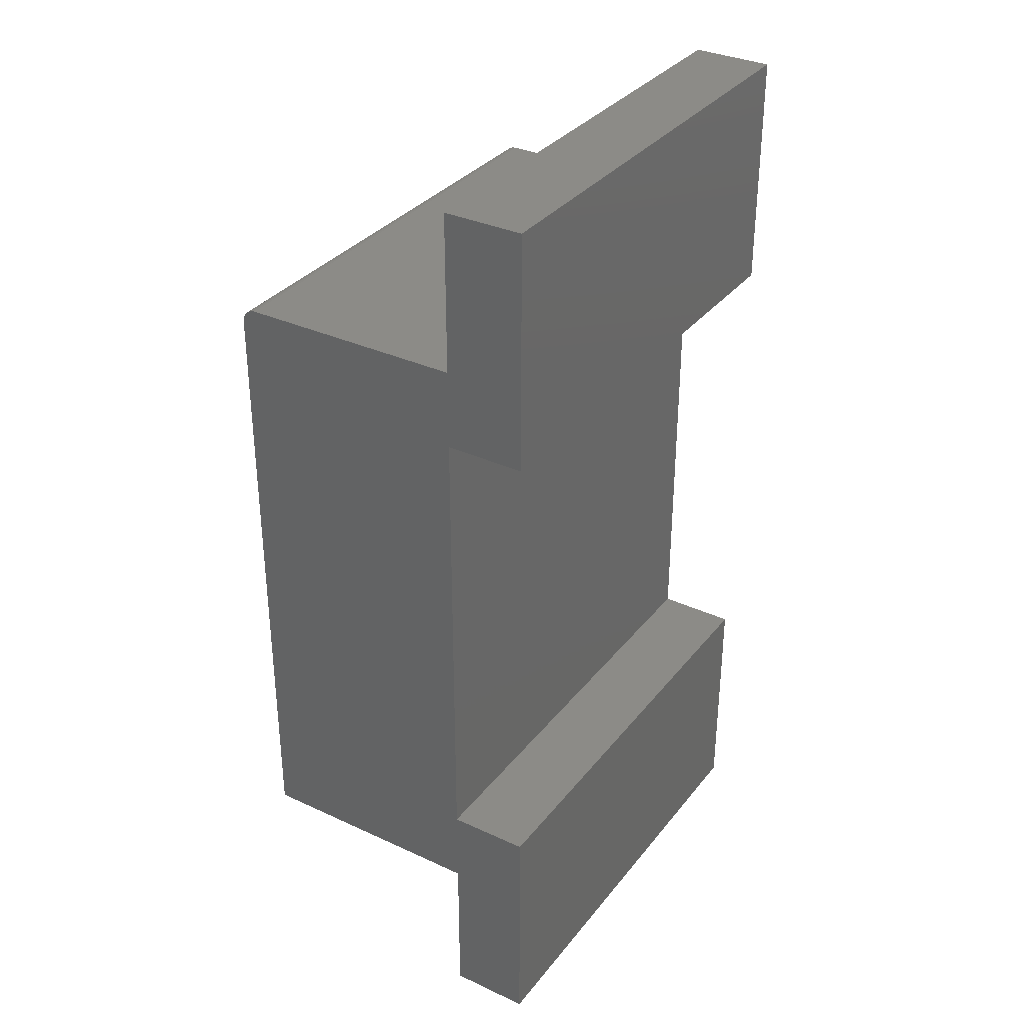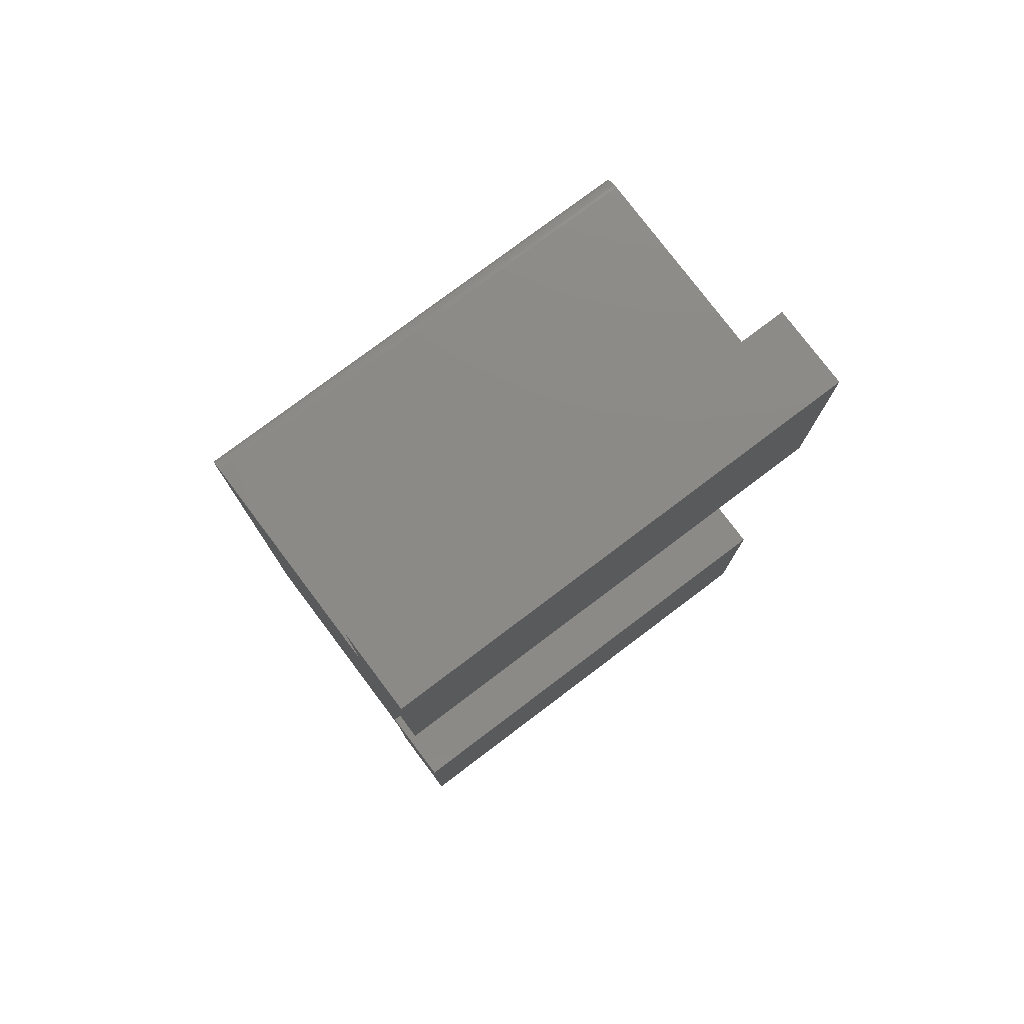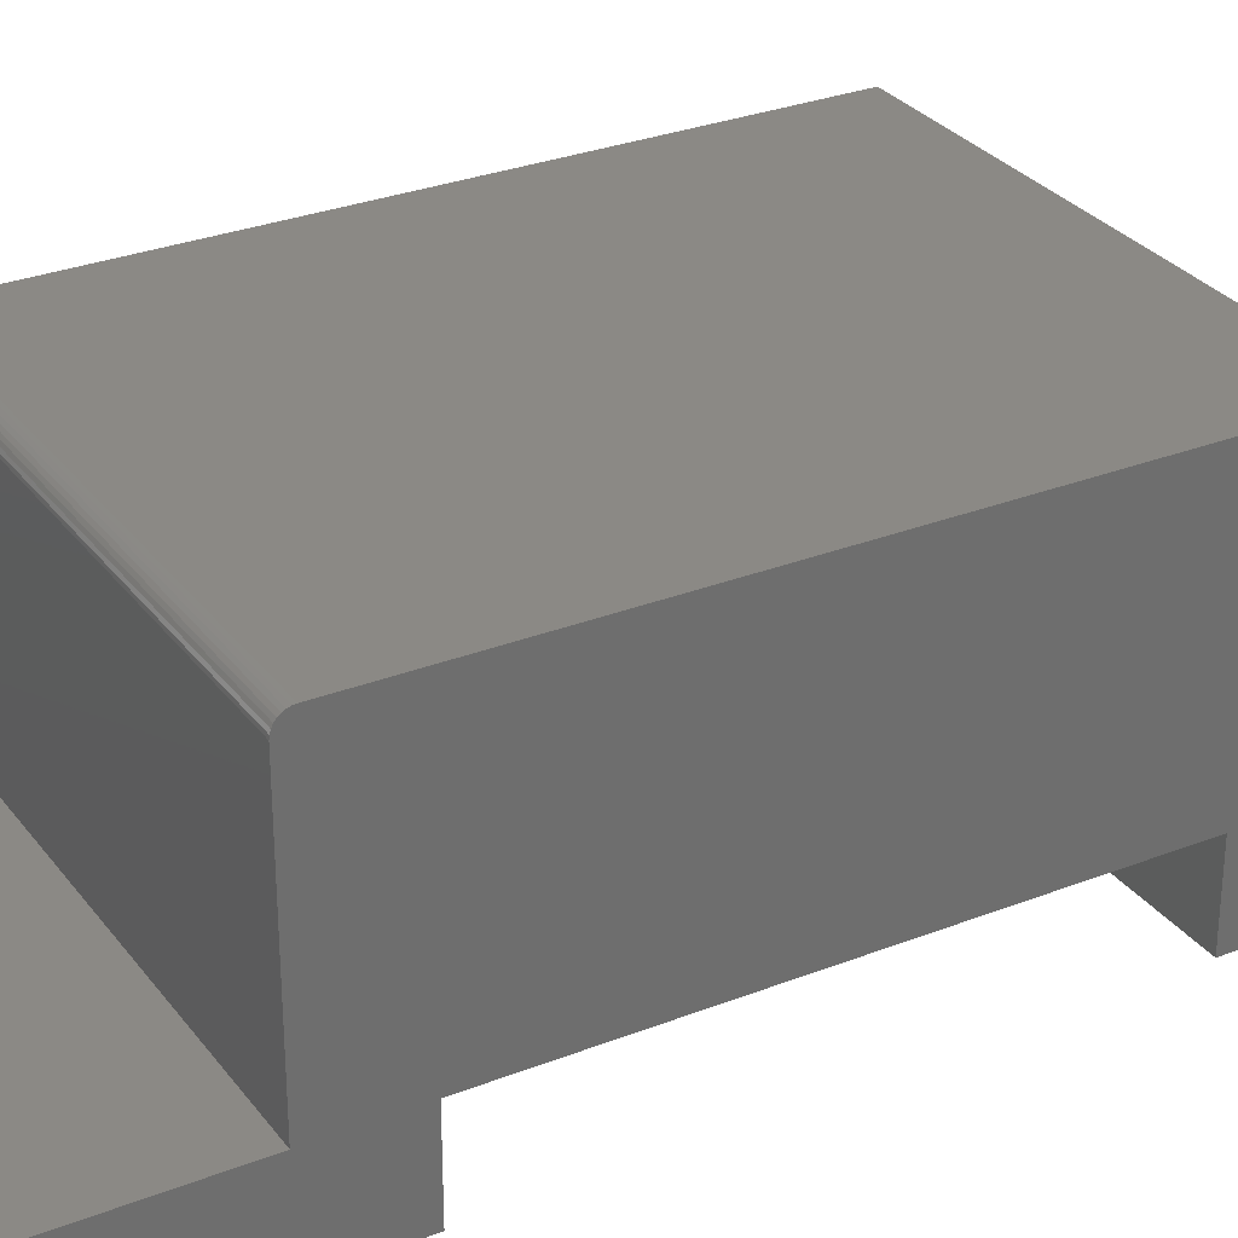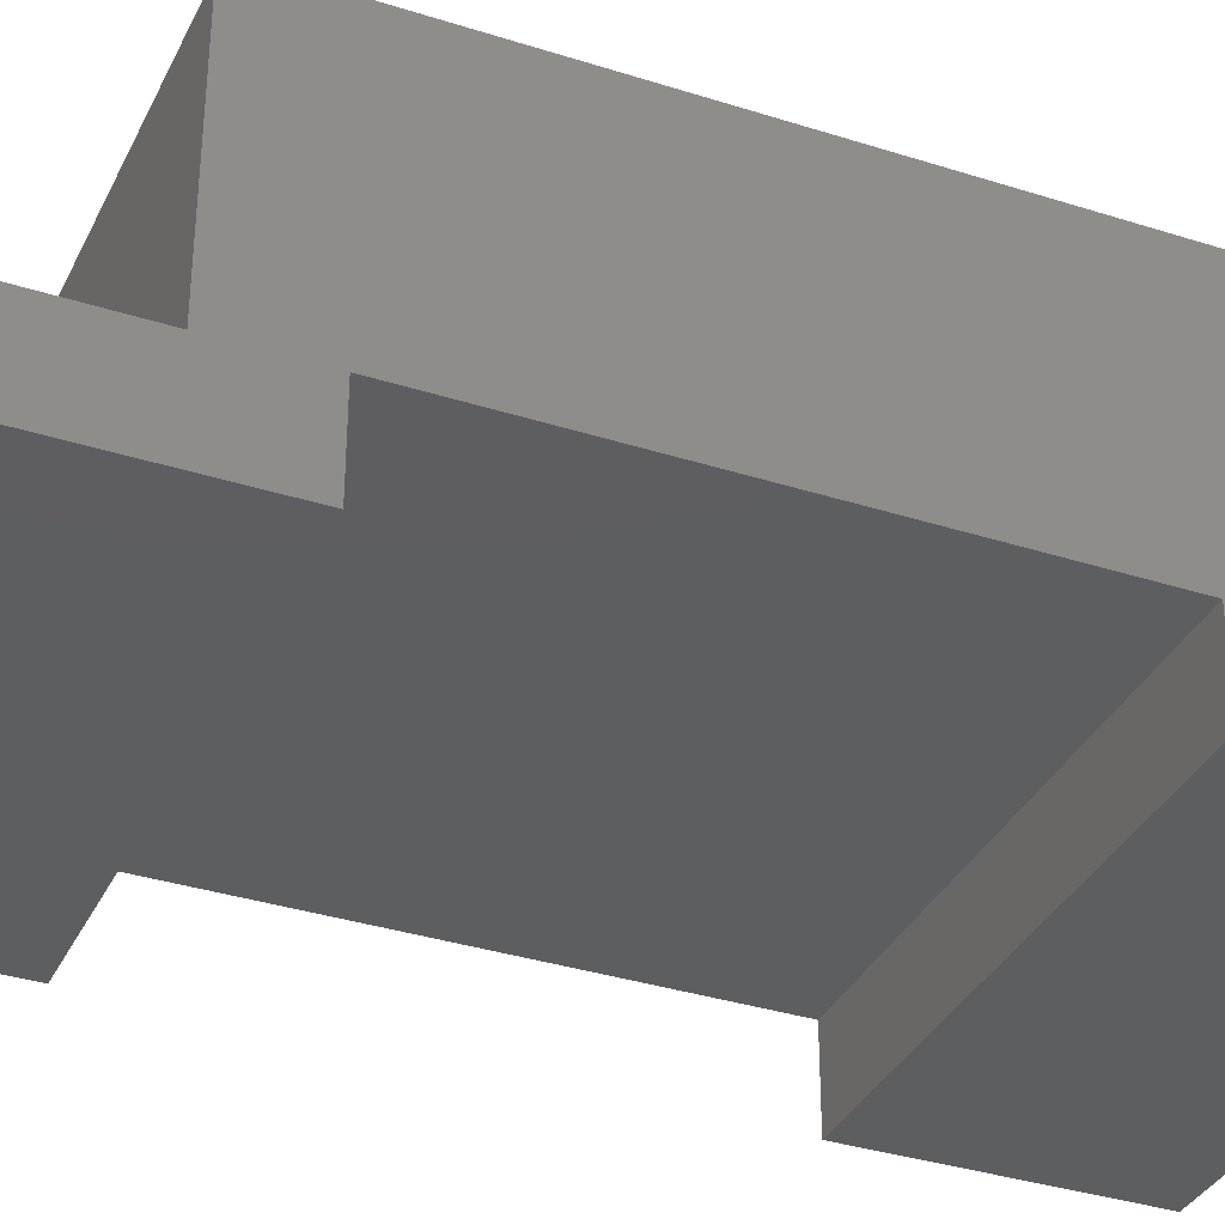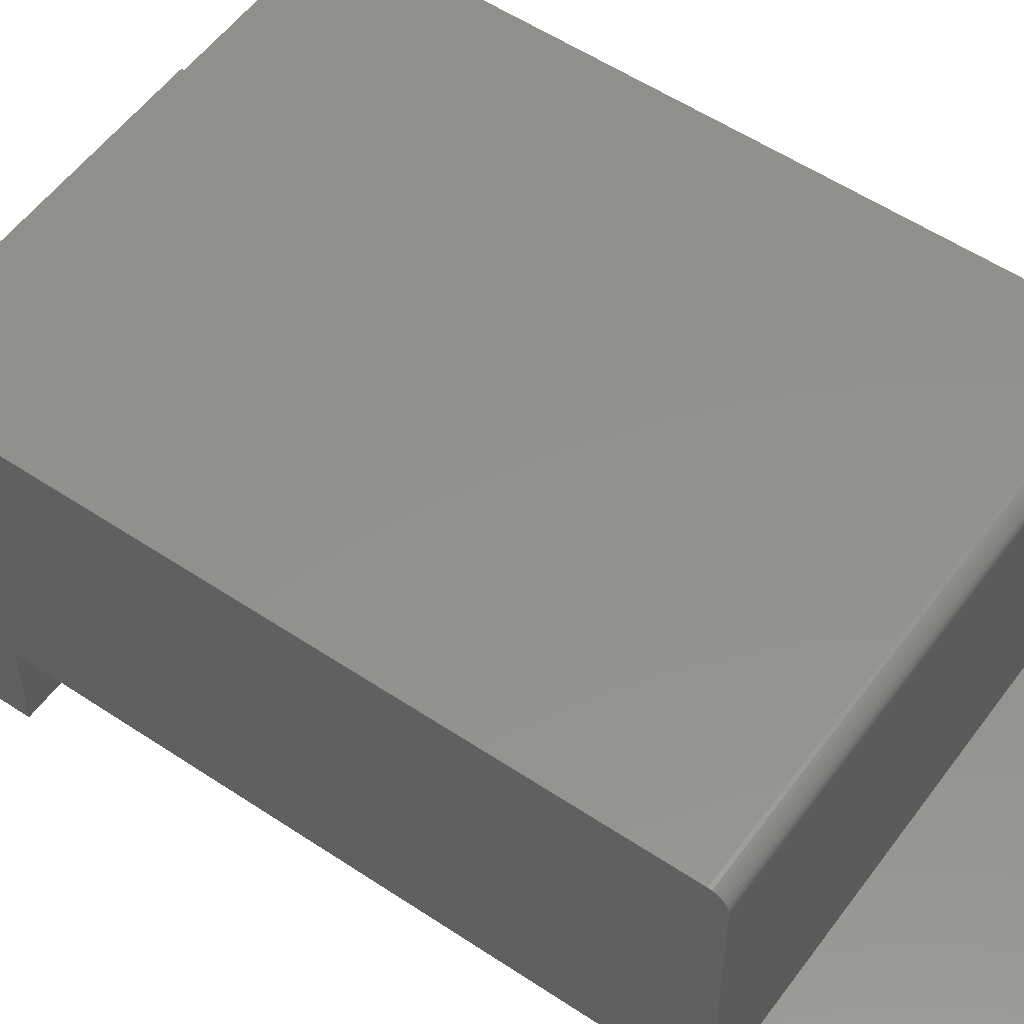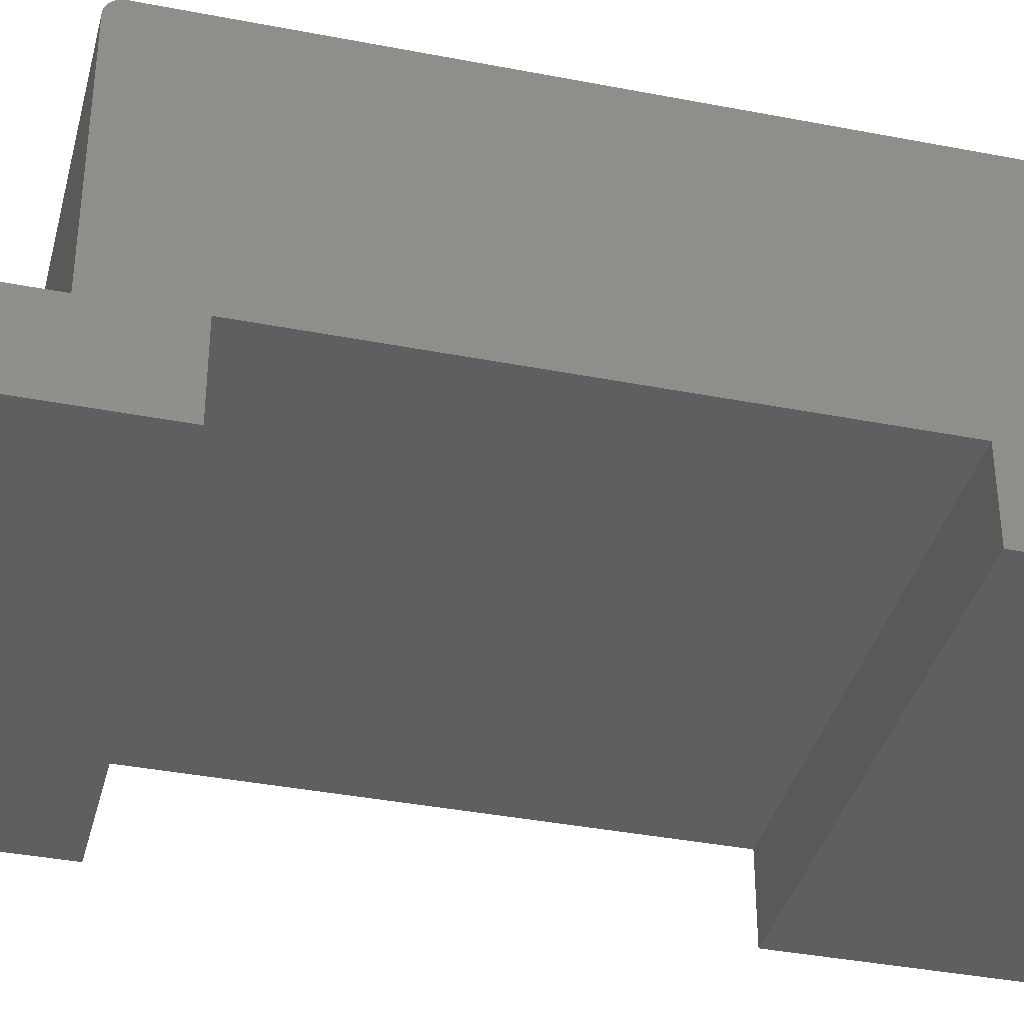
<metadata>
{"format":"stl","ext":"stl","renderer":"f3d","projection":"perspective","resolution":1024,"background":"white","views":[{"elev":33.6,"azim":122.3,"up":"+Y"},{"elev":78.0,"azim":143.0,"up":"+Y"},{"elev":29.7,"azim":-119.9,"up":"+Z"},{"elev":-35.0,"azim":-113.1,"up":"+Z"},{"elev":54.4,"azim":125.4,"up":"+Z"},{"elev":-37.5,"azim":-104.0,"up":"+Z"}]}
</metadata>
<code>
# stl→obj: 40 verts, 76 faces
v 0.5 0.08158 0.3212
v 0.5 -0.5816 0.08421
v 0.5 -0.4974 0.08421
v 0.5 -0.002632 0.08421
v 0.5 0.08158 0.08421
v 0.5 0.077 0.3323
v 0.5 0.07463 0.3342
v 0.5 0.07193 0.3357
v 0.5 0.069 0.3365
v 0.5 0.06595 0.3368
v 0.5 -0.5816 0.3368
v 0.5 0.08128 0.3243
v 0.5 0.08039 0.3272
v 0.5 0.07895 0.3299
v 0.5 -0.75 0.08421
v 0.5 -0.75 0
v 0.5 -0.4974 -1.547e-17
v 0.5 0.25 -6.123e-17
v 0.5 0.25 0.08421
v 0.5 -0.002632 -4.576e-17
v 0 0.08158 0.3212
v 0 0.08158 0.08421
v 0 -0.002632 0.08421
v 0 -0.4974 0.08421
v 0 -0.5816 0.08421
v 0 0.077 0.3323
v 0 0.06595 0.3368
v 0 0.069 0.3365
v 0 0.07193 0.3357
v 0 0.07463 0.3342
v 0 -0.5816 0.3368
v 0 0.07895 0.3299
v 0 0.08039 0.3272
v 0 0.08128 0.3243
v 0 -0.4974 -1.547e-17
v 0 -0.75 0
v 0 -0.75 0.08421
v 0 -0.002632 -4.576e-17
v 0 0.25 0.08421
v 0 0.25 -6.123e-17
f 1 2 3
f 1 3 4
f 1 4 5
f 6 7 8
f 6 8 9
f 6 9 10
f 11 2 1
f 11 1 12
f 11 12 13
f 11 13 14
f 11 14 6
f 11 6 10
f 15 16 2
f 2 16 17
f 2 17 3
f 18 19 20
f 20 19 5
f 20 5 4
f 21 22 23
f 21 23 24
f 21 24 25
f 26 27 28
f 26 28 29
f 26 29 30
f 31 27 26
f 31 26 32
f 31 32 33
f 31 33 34
f 31 34 21
f 31 21 25
f 24 35 25
f 25 35 36
f 25 36 37
f 23 22 38
f 38 22 39
f 38 39 40
f 10 27 11
f 11 27 31
f 22 21 5
f 5 21 1
f 27 10 28
f 28 10 9
f 28 9 29
f 29 9 8
f 29 8 30
f 30 8 7
f 30 7 26
f 26 7 6
f 26 6 32
f 32 6 14
f 32 14 33
f 33 14 13
f 33 13 34
f 34 13 12
f 34 12 21
f 21 12 1
f 37 36 15
f 15 36 16
f 15 2 37
f 37 2 25
f 31 25 11
f 11 25 2
f 5 19 22
f 22 19 39
f 40 39 18
f 18 39 19
f 20 38 18
f 18 38 40
f 23 38 4
f 4 38 20
f 3 24 4
f 4 24 23
f 35 24 17
f 17 24 3
f 16 36 17
f 17 36 35

</code>
